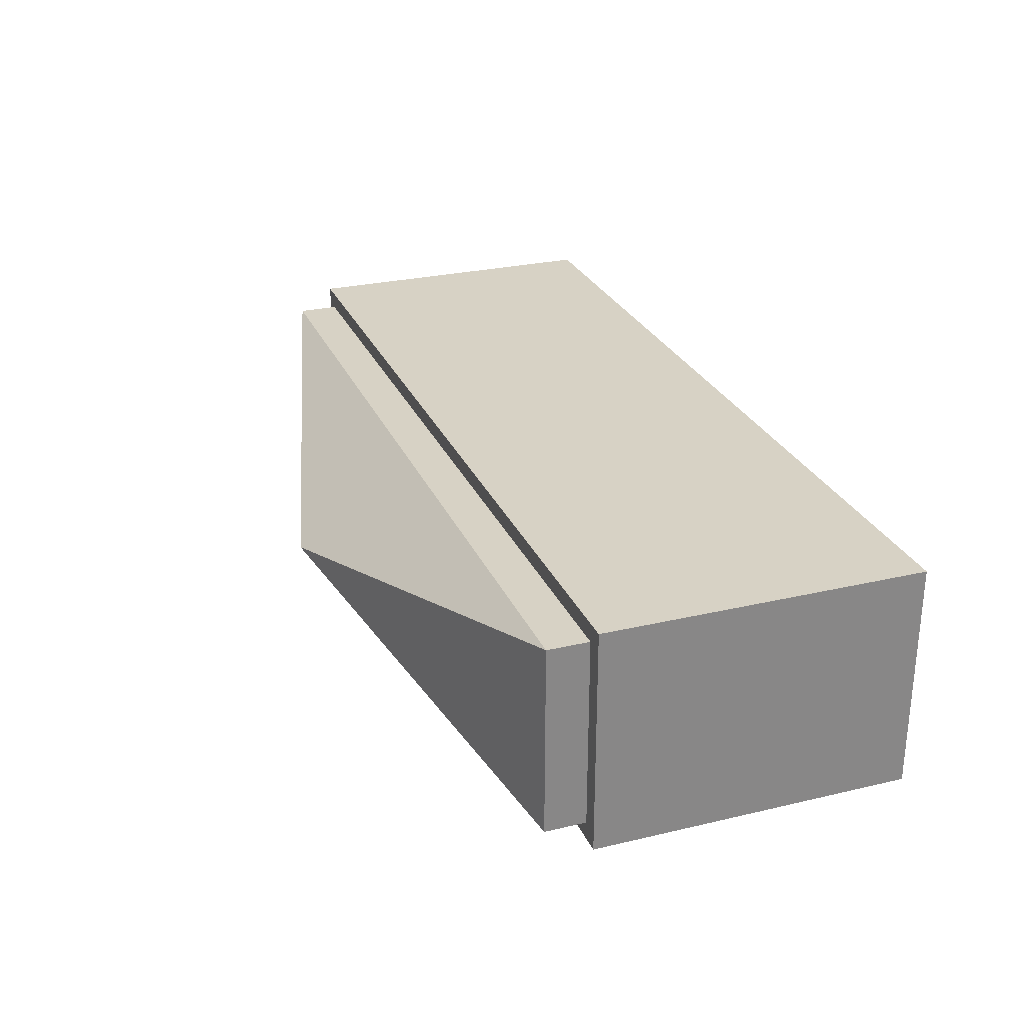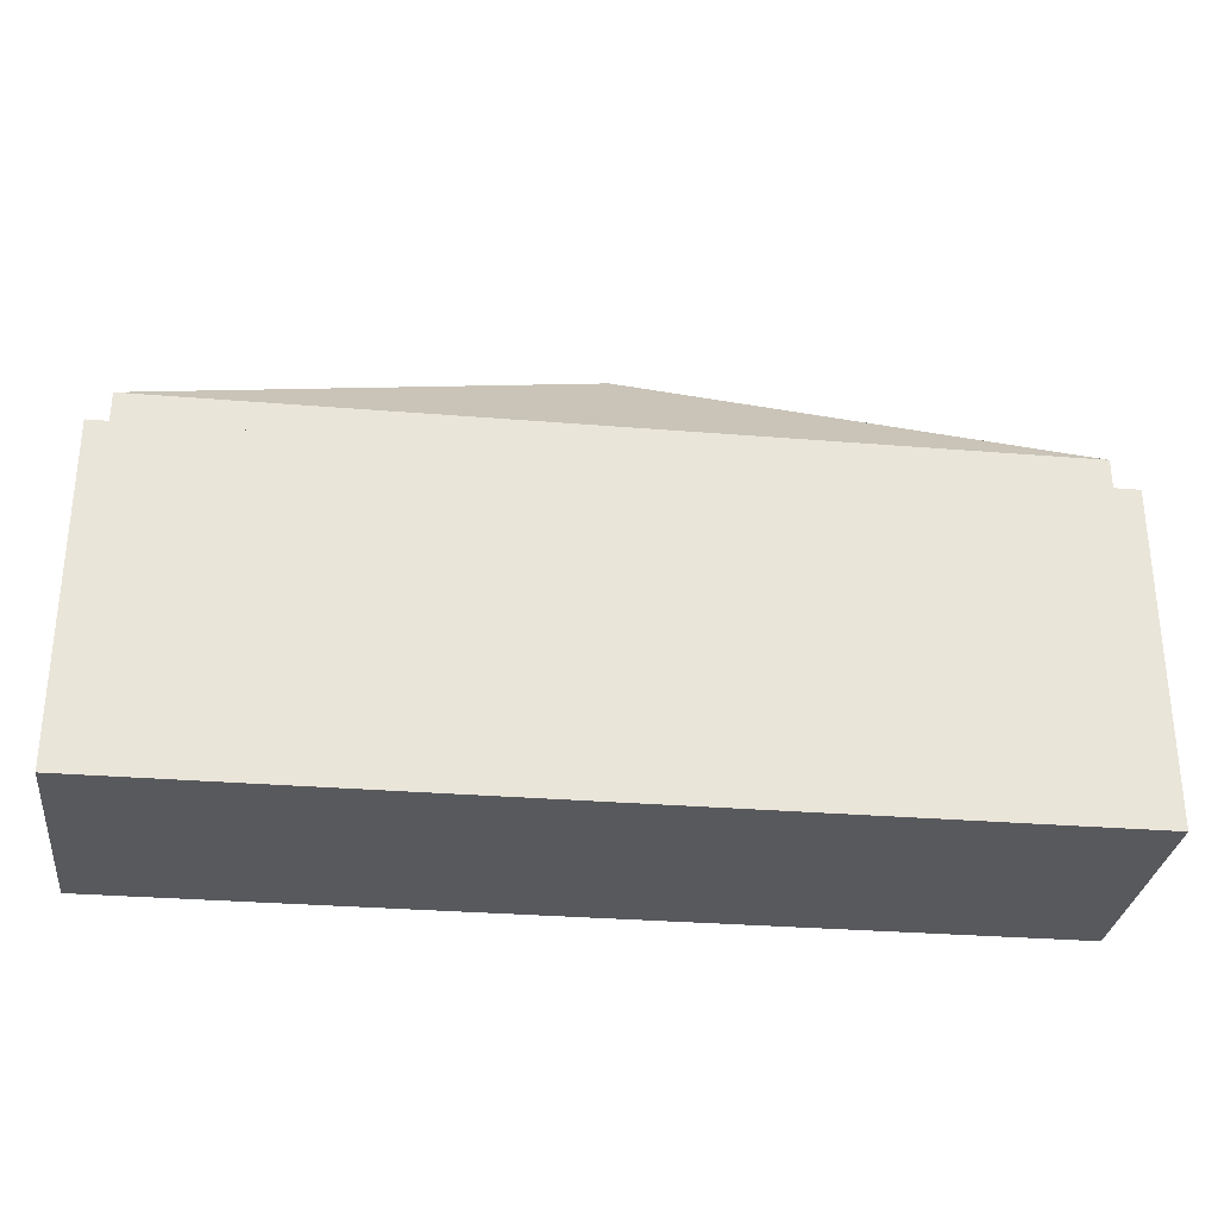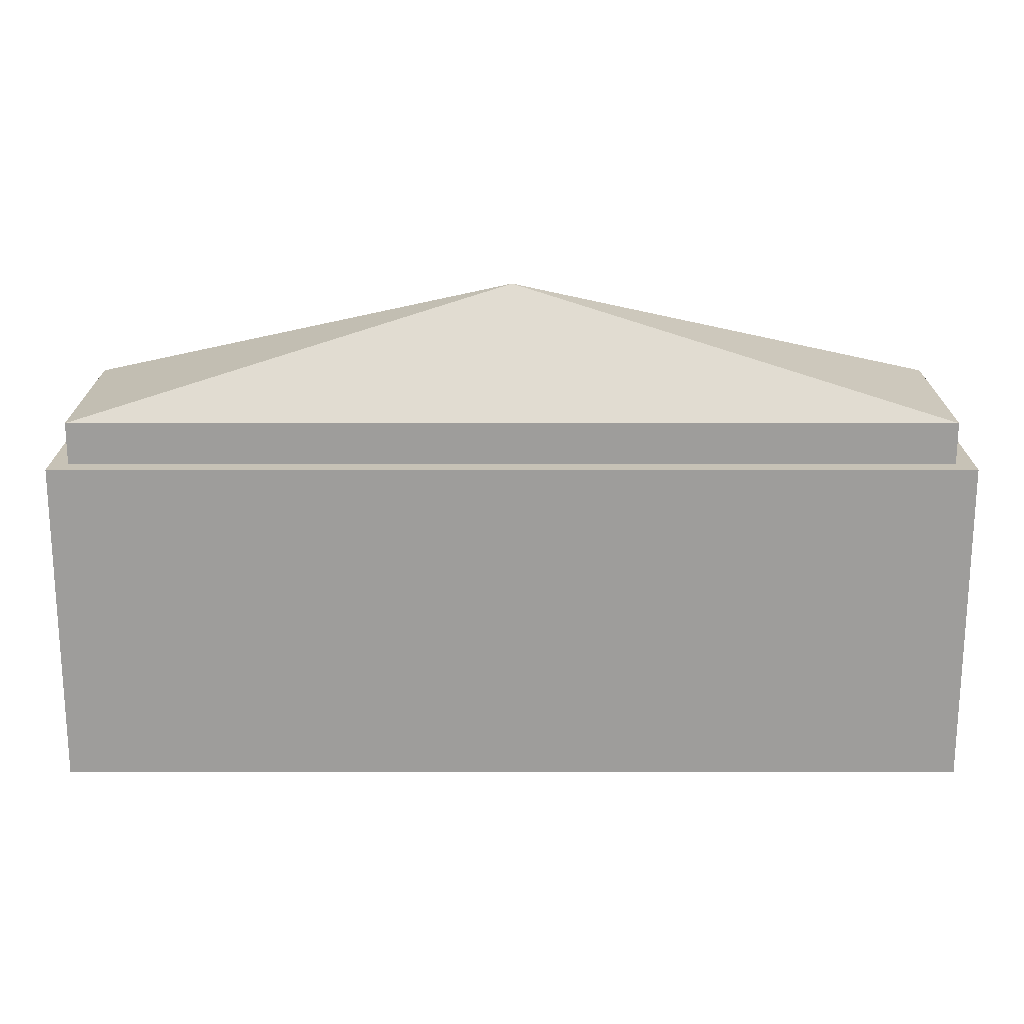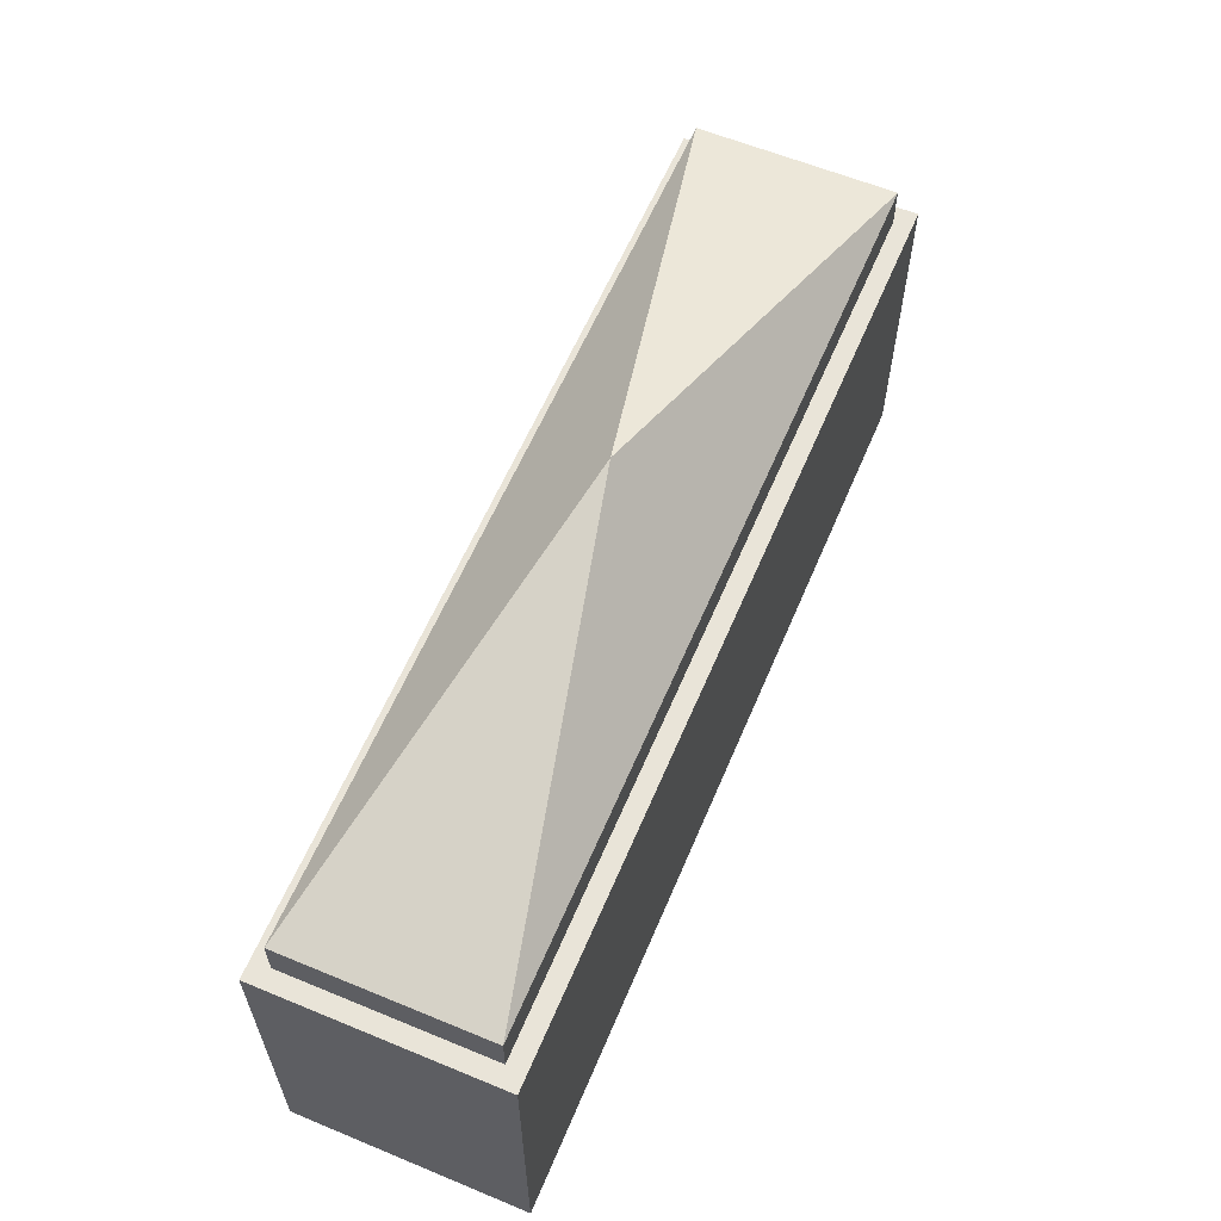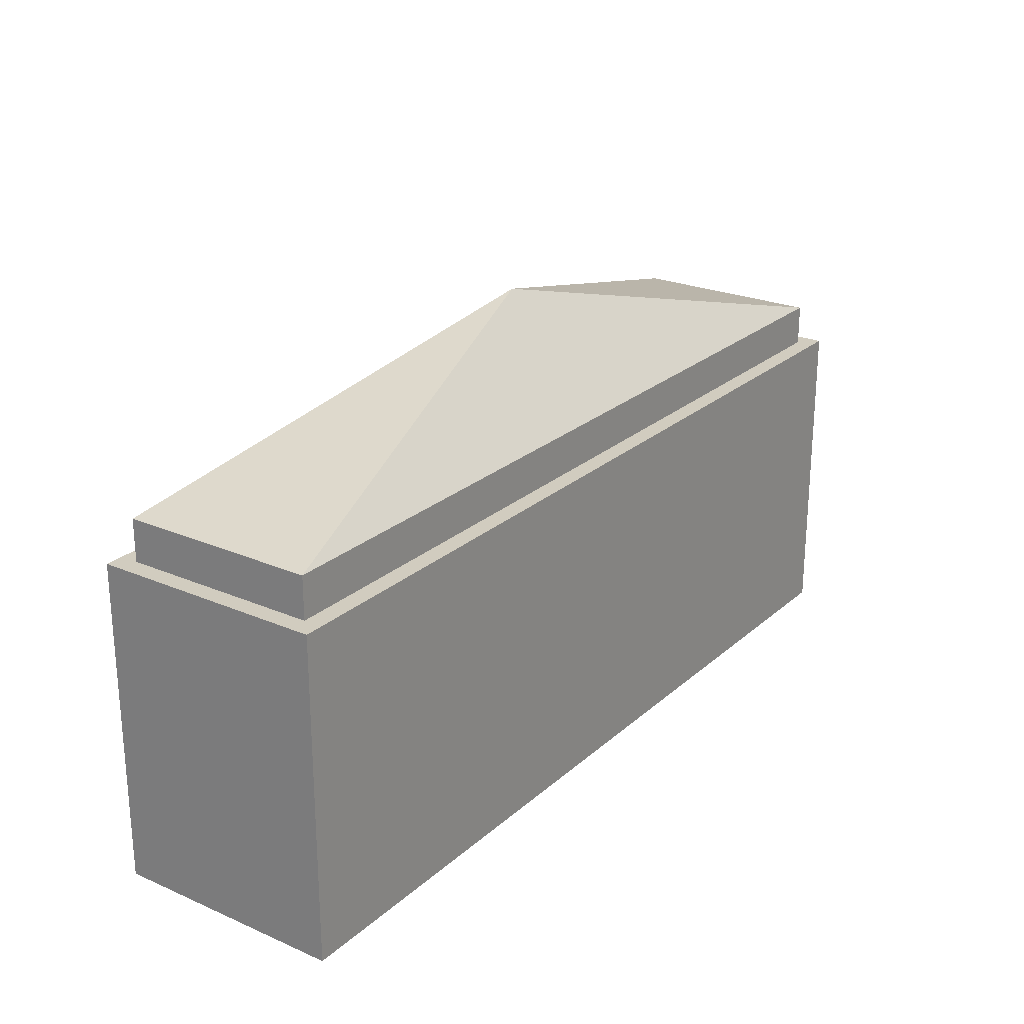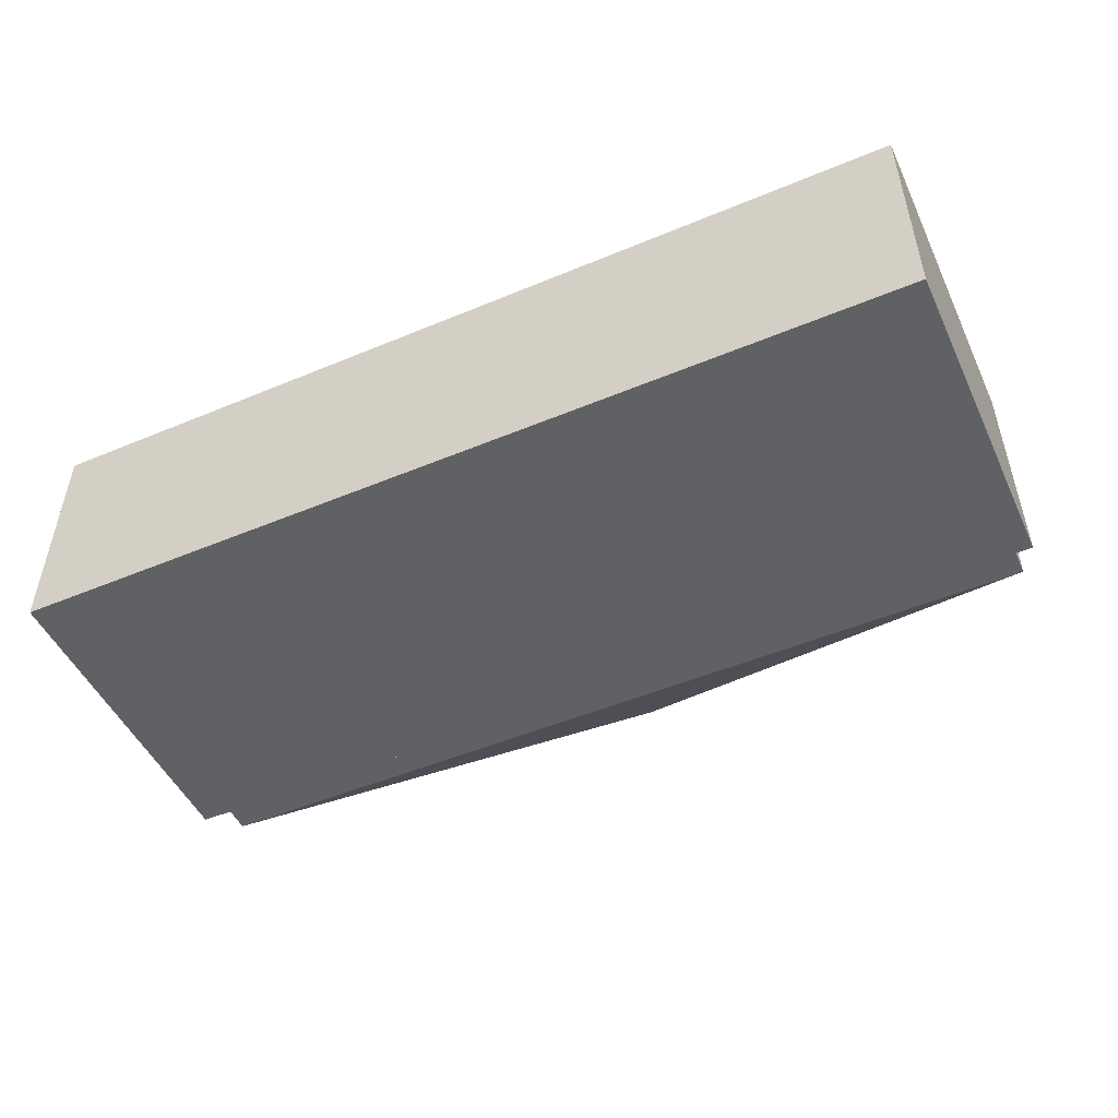
<metadata>
{"format":"obj","ext":"obj","renderer":"f3d","projection":"perspective","resolution":1024,"background":"white","views":[{"elev":27.4,"azim":-109.9,"up":"+Z"},{"elev":-30.2,"azim":-6.8,"up":"+Y"},{"elev":19.3,"azim":0.0,"up":"+Y"},{"elev":60.4,"azim":112.9,"up":"+Y"},{"elev":24.0,"azim":125.5,"up":"+Y"},{"elev":-49.7,"azim":24.7,"up":"+Z"}]}
</metadata>
<code>
o Cube
v 1 2.803 -1
v 1 0 -1
v 1 2.803 1
v 1 0 1
v -1 2.803 -1
v -1 0 -1
v -1 2.803 1
v -1 0 1
v -3.894 0 -1
v -3.894 0 1
v 3.894 2.803 -1
v 3.894 0 -1
v -3.894 2.803 1
v 3.894 2.803 1
v 3.894 0 1
v -3.894 2.803 -1
v 1 2.803 0.8439
v -1 2.803 0.8439
v -1 2.803 -0.8439
v 1 2.803 -0.8439
v 3.738 2.803 -0.8439
v 3.738 2.803 0.8439
v -3.738 2.803 0.8439
v -3.738 2.803 -0.8439
v 1 2.803 1
v -1 2.803 1
v -1 2.803 -1
v 1 2.803 -1
v 3.894 2.803 -1
v 3.894 2.803 1
v -3.894 2.803 1
v -3.894 2.803 -1
v 1 3.163 0.8439
v -1 3.163 0.8439
v -1 3.163 -0.8439
v 1 3.163 -0.8439
v 3.738 3.163 -0.8439
v 3.738 3.163 0.8439
v -3.738 3.163 0.8439
v -3.738 3.163 -0.8439
v 1 3.163 -0.8439
v -1 3.163 -0.8439
v -3.738 3.163 -0.8439
v -3.738 3.163 0.8439
v -1 3.163 0.8439
v 1 3.163 0.8439
v 3.738 3.163 0.8439
v 3.738 3.163 -0.8439
v 0 4.163 -0
f 16 13 31 32
f 4 3 7 8
f 19 24 40 35
f 6 2 4 8
f 11 1 28 29
f 6 5 1 2
f 10 13 16 9
f 12 11 14 15
f 5 6 9 16
f 8 7 13 10
f 3 4 15 14
f 2 1 11 12
f 4 2 12 15
f 6 8 10 9
f 5 16 32 27
f 13 7 26 31
f 1 5 27 28
f 7 3 25 26
f 14 11 29 30
f 3 14 30 25
f 17 18 26 25
f 19 20 28 27
f 21 22 30 29
f 23 24 32 31
f 24 19 27 32
f 18 23 31 26
f 22 17 25 30
f 20 21 29 28
f 22 21 37 38
f 18 17 33 34
f 21 20 36 37
f 23 18 34 39
f 24 23 39 40
f 20 19 35 36
f 17 22 38 33
f 35 42 41 36
f 40 43 42 35
f 39 44 43 40
f 34 45 44 39
f 33 46 45 34
f 38 47 46 33
f 37 48 47 38
f 36 41 48 37
f 41 42 49
f 42 43 49
f 43 44 49
f 44 45 49
f 45 46 49
f 46 47 49
f 47 48 49
f 48 41 49

</code>
